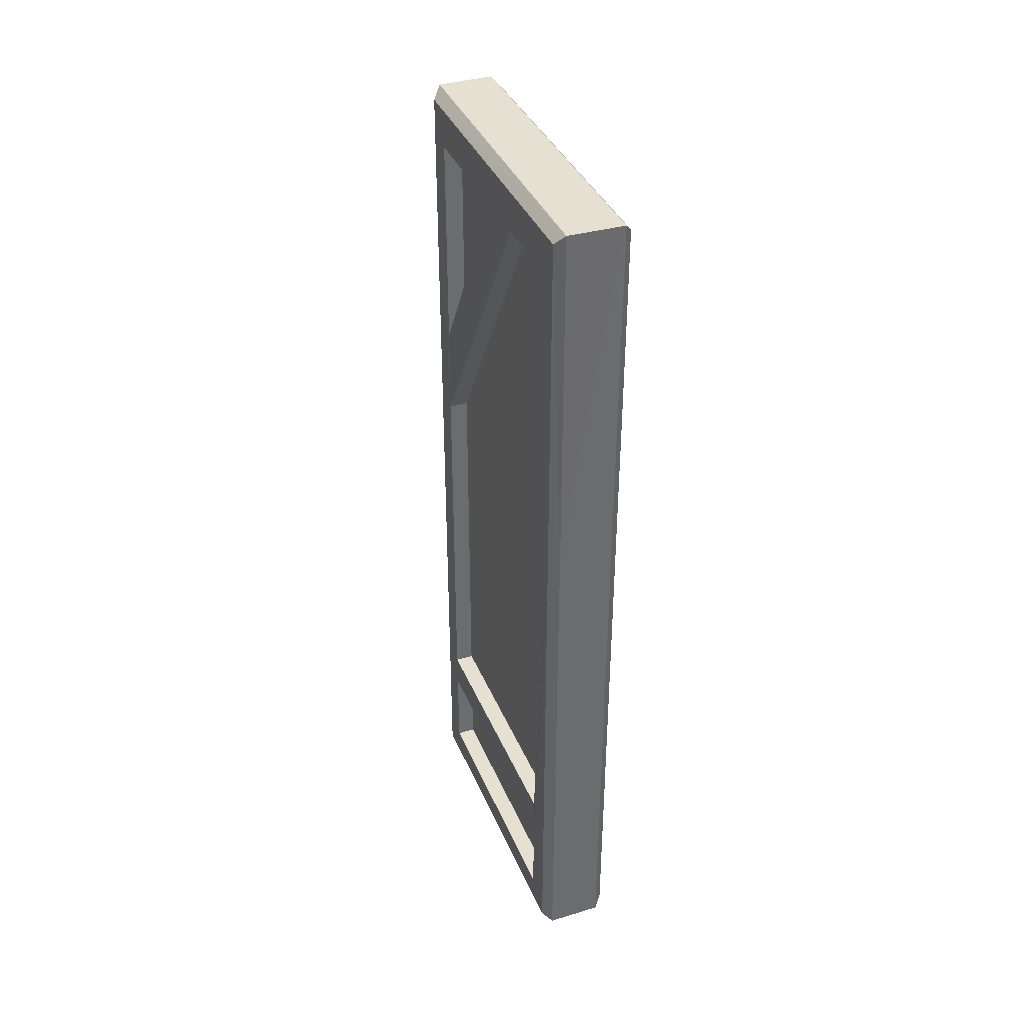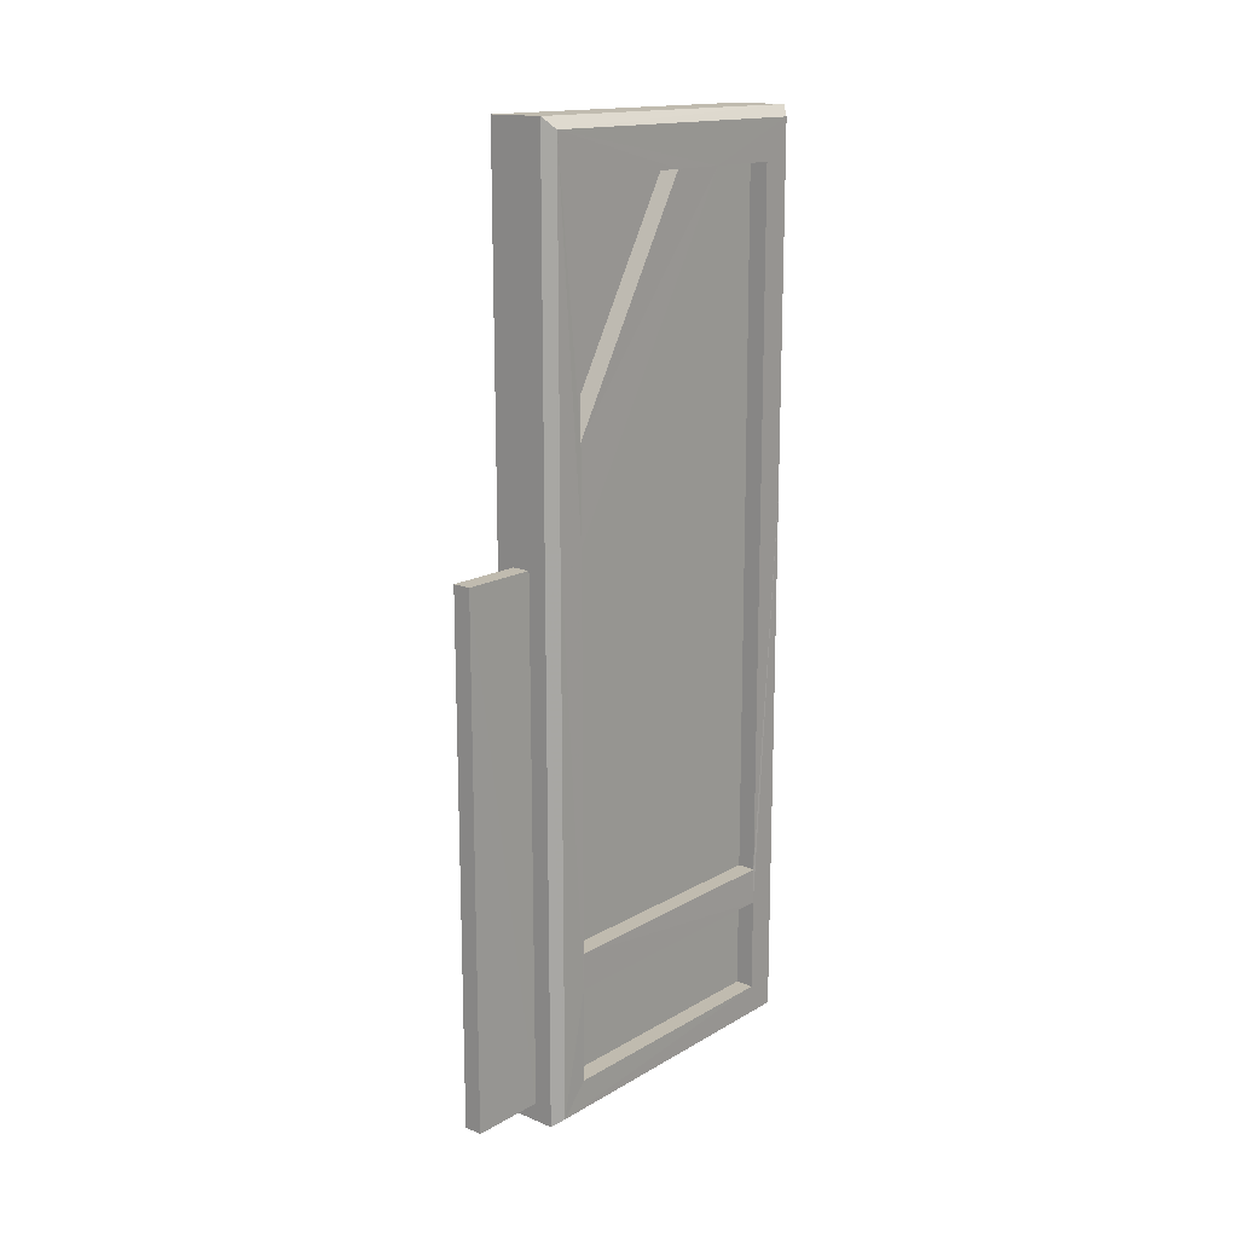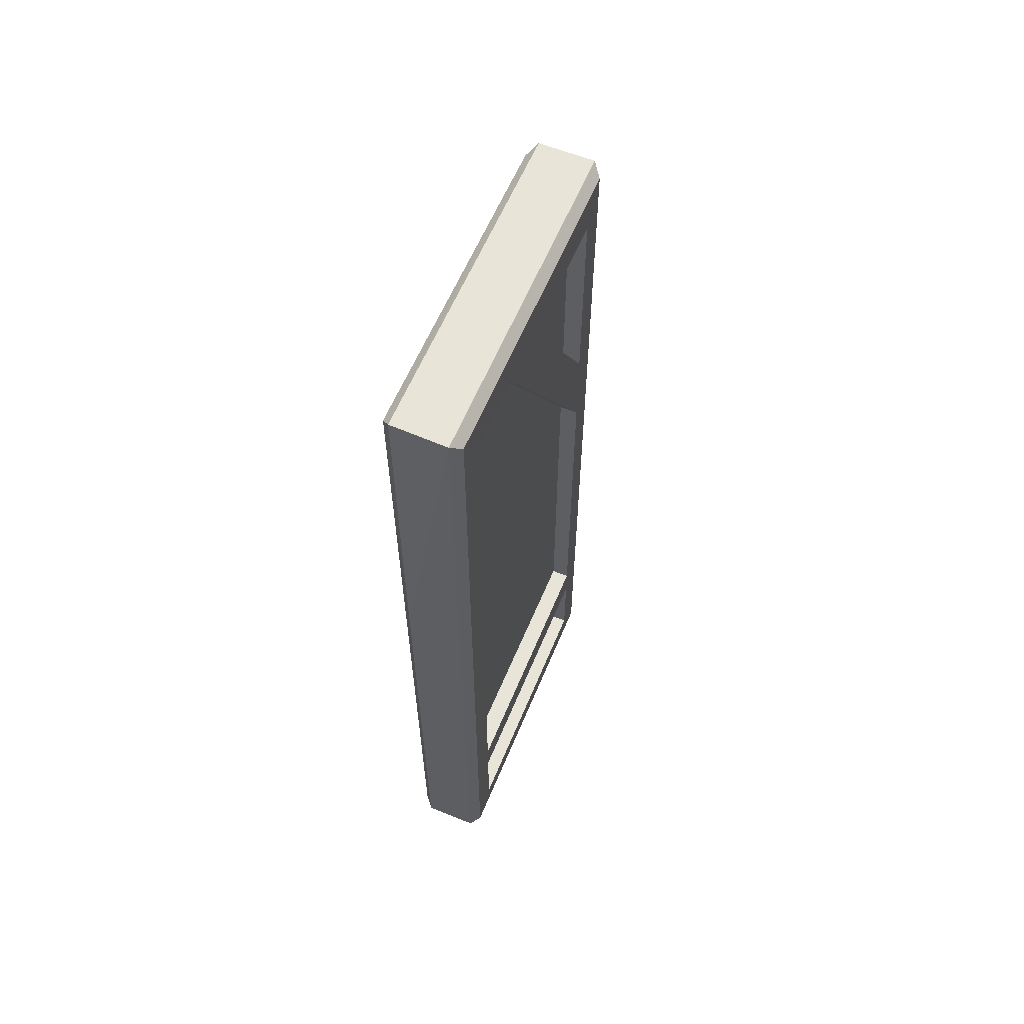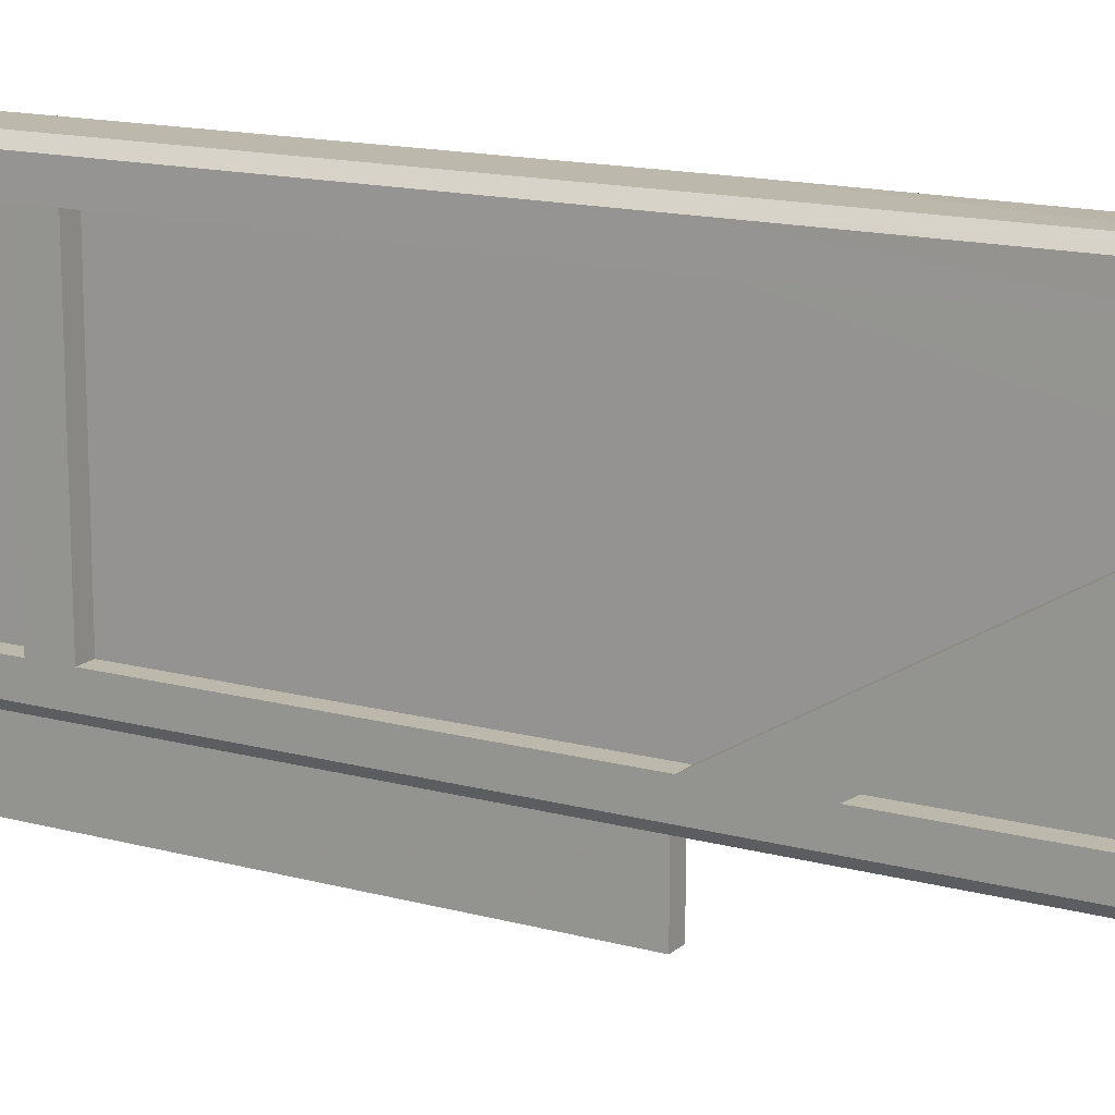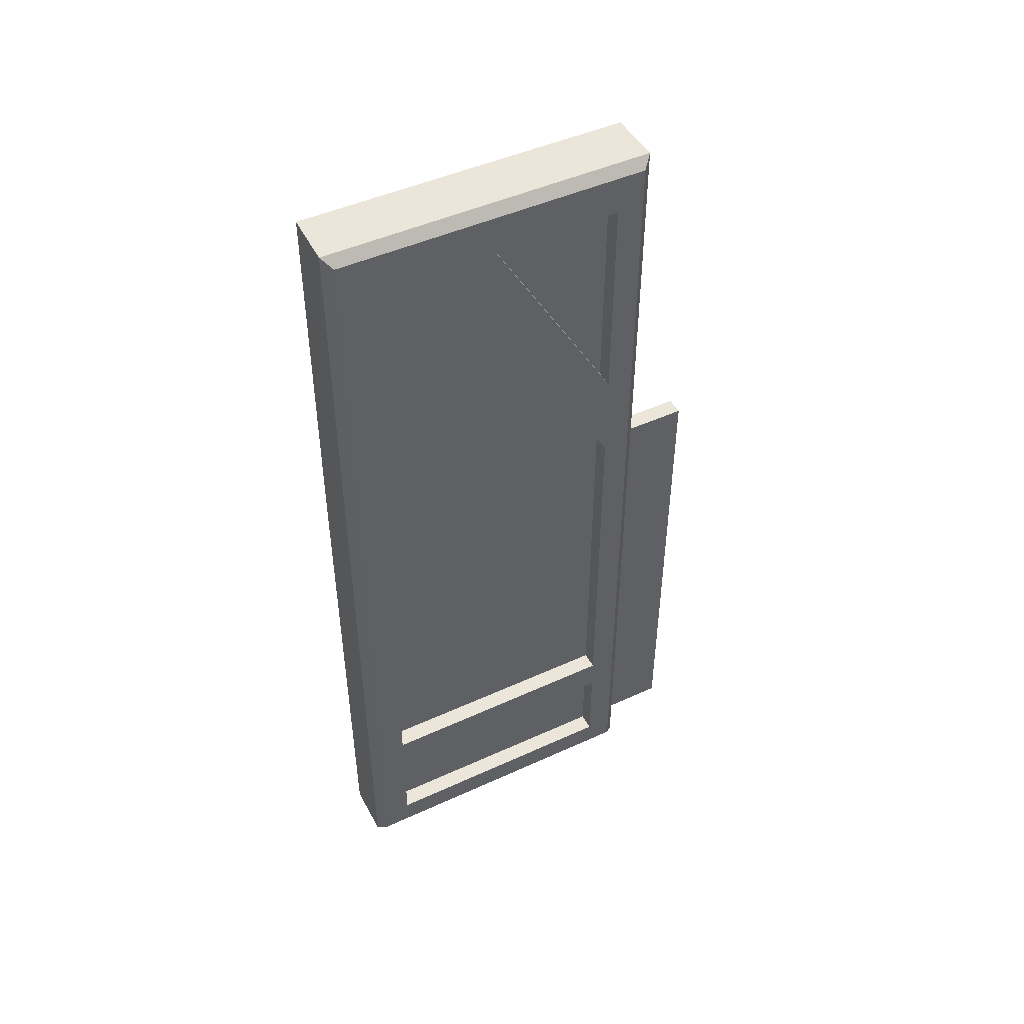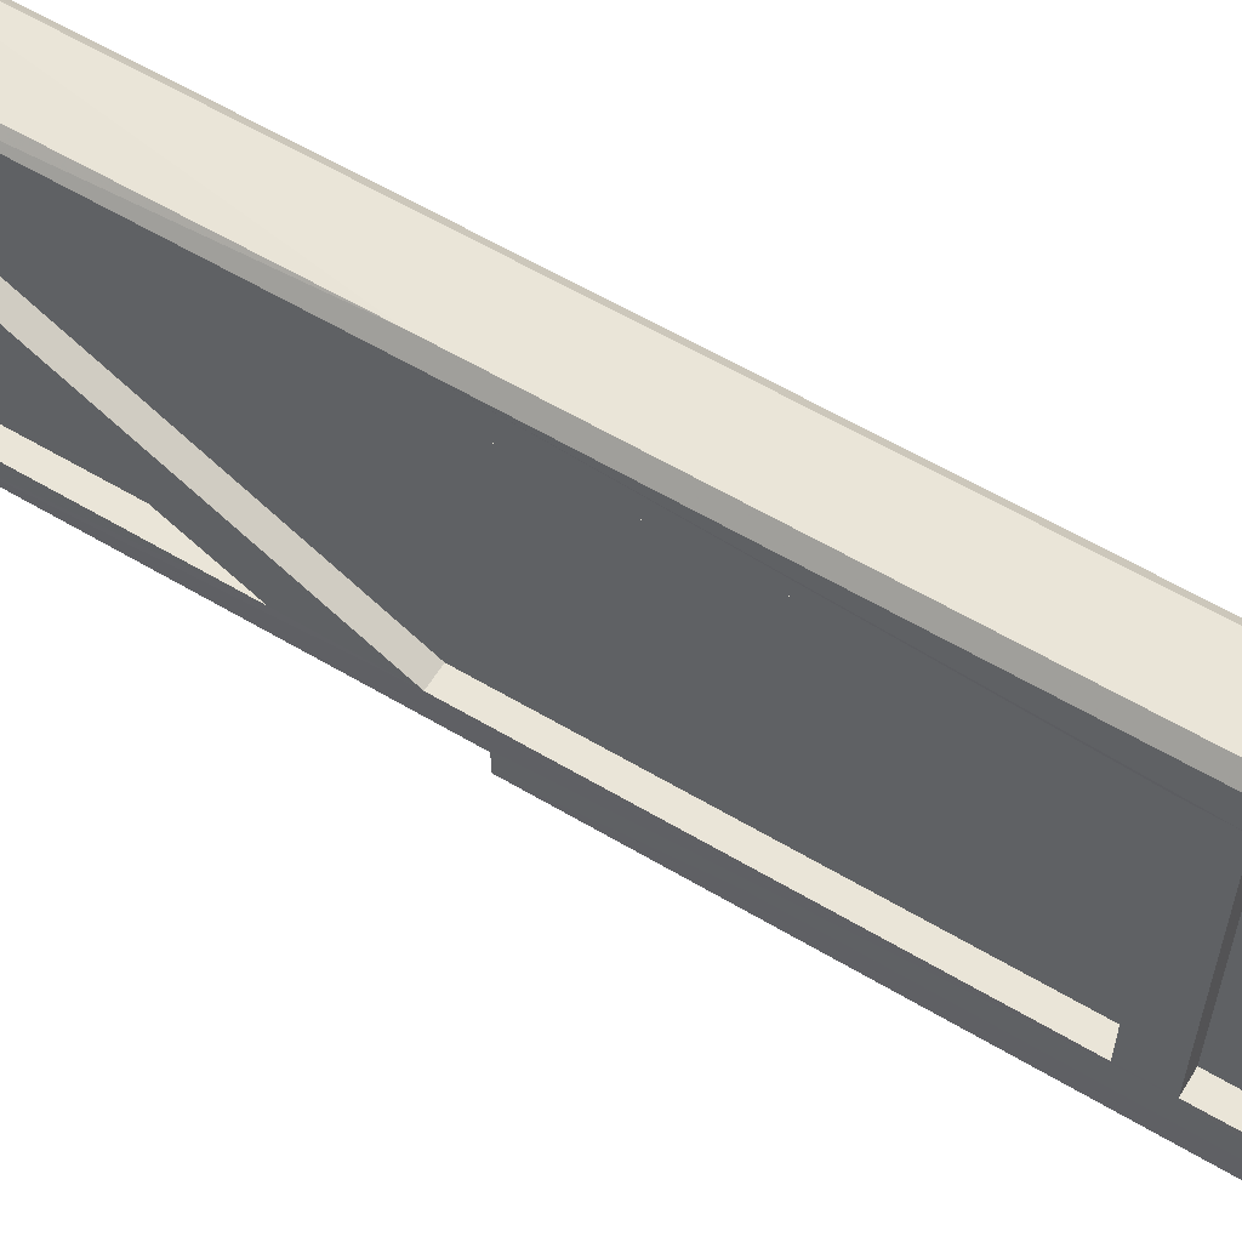
<metadata>
{"format":"obj","ext":"obj","renderer":"f3d","projection":"perspective","resolution":1024,"background":"white","views":[{"elev":37.8,"azim":158.9,"up":"+Z"},{"elev":15.9,"azim":40.2,"up":"+Z"},{"elev":60.2,"azim":-157.5,"up":"+Z"},{"elev":14.9,"azim":-59.9,"up":"+Y"},{"elev":47.2,"azim":-117.4,"up":"+Z"},{"elev":59.1,"azim":121.5,"up":"+Y"}]}
</metadata>
<code>
v -0.7569 -4.516 -0.25
v -0.7412 4.5 -0.25
v 0.749 -4.516 -0.25
v 0.749 4.5 -0.25
v -0.2549 -6.5 13.97
v -0.2549 -6.5 0.2304
v 0.2314 -6.5 13.97
v 0.2314 -6.5 0.2304
v -0.7569 -4.516 24.25
v -0.7569 -4.516 14.45
v 0.7333 -4.516 24.25
v 0.7333 -4.516 14.45
v -0.7569 4.5 24.25
v -0.7569 -4.516 24.25
v 0.749 4.457 24.25
v 0.7333 -4.516 24.25
v -0.7412 4.5 14.45
v -0.7569 4.5 24.25
v 0.749 4.5 14.45
v 0.749 4.457 24.25
v -0.7412 4.5 -0.25
v 0.749 4.5 -0.25
v -1 -4.257 -0.05784
v -0.9922 4.241 -0.05784
v -0.7412 4.5 -0.25
v -0.7569 -4.516 -0.25
v 0.9922 4.241 -0.05784
v 0.9922 -4.257 -0.05784
v 0.749 -4.516 -0.25
v 0.749 4.5 -0.25
v -1 -4.257 14.45
v -1 -4.257 -0.05784
v -0.7569 -4.516 -0.25
v -0.7569 -4.516 14.45
v 0.9922 -4.257 -0.05784
v 0.9843 -4.257 14.45
v 0.7333 -4.516 14.45
v 0.749 -4.516 -0.25
v -1 -4.257 23.96
v -0.7569 -4.516 24.25
v 0.9843 -4.257 23.96
v 0.7333 -4.516 24.25
v -1 4.241 23.96
v -1 -4.257 23.96
v -0.7569 -4.516 24.25
v -0.7569 4.5 24.25
v 0.9843 -4.257 23.96
v 0.9922 4.241 23.96
v 0.749 4.457 24.25
v 0.7333 -4.516 24.25
v -0.9922 4.241 14.45
v -1 4.241 23.96
v -0.7569 4.5 24.25
v -0.7412 4.5 14.45
v 0.9922 4.241 23.96
v 0.9922 4.241 14.45
v 0.749 4.5 14.45
v 0.749 4.457 24.25
v -0.9922 4.241 -0.05784
v -0.7412 4.5 -0.25
v 0.9922 4.241 -0.05784
v 0.749 4.5 -0.25
v -0.7569 -4.516 -0.25
v 0.749 -4.516 -0.25
v 0.2471 -4.516 0.2304
v -0.2549 -4.516 0.2304
v -0.7569 -4.516 14.45
v -0.2549 -4.516 13.97
v 0.7333 -4.516 14.45
v 0.2314 -4.516 13.97
v -0.2549 -4.516 13.97
v -0.2549 -4.516 0.2304
v -0.2549 -6.5 0.2304
v -0.2549 -6.5 13.97
v 0.2314 -4.516 13.97
v -0.2549 -4.516 13.97
v -0.2549 -6.5 13.97
v 0.2314 -6.5 13.97
v 0.2471 -4.516 0.2304
v 0.2314 -4.516 13.97
v 0.2314 -6.5 13.97
v 0.2314 -6.5 0.2304
v -0.2549 -4.516 0.2304
v 0.2471 -4.516 0.2304
v 0.2314 -6.5 0.2304
v -0.2549 -6.5 0.2304
v 0.9922 4.241 14.45
v 0.9922 3.465 14.45
v 0.9843 3.465 4.17
v 0.9922 3.465 3.209
v 0.9922 -3.524 4.17
v 0.9922 -3.524 3.209
v 0.9922 -3.524 14.45
v 0.9843 -4.257 14.45
v 0.9922 -4.257 -0.05784
v 0.9843 -3.524 0.7108
v 0.9922 3.465 0.7108
v 0.9922 4.241 -0.05784
v 0.9922 3.465 22.9
v 0.9922 4.241 23.96
v 0.9922 1.48 22.9
v 0.9843 -4.257 23.96
v 0.9922 -0.02941 22.9
v 0.9843 -3.524 16.95
v 0.9843 -3.524 22.9
v -0.9922 4.241 14.45
v -1 3.465 14.45
v -1 3.465 22.9
v -1 -3.524 14.45
v -1 -4.257 14.45
v -1 -4.257 23.96
v -1 -0.02941 22.9
v -1 -3.524 22.9
v -1 -3.524 16.95
v -1 1.48 22.9
v -1 4.241 23.96
v -1 3.465 4.17
v -1 3.465 3.209
v -0.9922 4.241 -0.05784
v -1 3.465 0.7108
v -1 -4.257 -0.05784
v -1 -3.524 0.7108
v -1 -3.524 3.209
v -1 -3.524 4.17
v 0.498 3.465 0.7108
v 0.9922 3.465 0.7108
v 0.9922 3.465 3.209
v 0.498 3.465 3.209
v 0.498 3.465 0.7108
v 0.498 3.465 3.209
v 0.4824 -3.524 3.209
v 0.4824 -3.524 0.7108
v 0.498 3.465 14.45
v 0.4824 3.465 22.9
v 0.4824 1.48 22.9
v 0.4824 -3.524 14.45
v 0.4824 -3.524 4.17
v 0.498 3.465 4.17
v 0.4824 -0.02941 22.9
v 0.4824 -3.524 22.9
v 0.4824 -3.524 16.95
v -0.5059 -3.524 0.7108
v -1 -3.524 0.7108
v -1 -3.524 3.209
v -0.5059 -3.524 3.209
v -0.4902 3.465 4.17
v -1 3.465 4.17
v -1 -3.524 4.17
v -0.5059 -3.524 4.17
v -0.5059 -0.02941 22.9
v -1 -0.02941 22.9
v -1 -3.524 16.95
v -0.5059 -3.524 16.95
v -0.5059 -3.524 3.209
v -0.4902 3.465 3.209
v -0.4902 3.465 0.7108
v -0.5059 -3.524 0.7108
v -0.4902 3.465 14.45
v -0.4902 3.465 4.17
v -0.5059 -3.524 4.17
v -0.5059 -3.524 14.45
v -0.5059 1.48 22.9
v -0.4902 3.465 22.9
v -0.5059 -0.02941 22.9
v -0.5059 -3.524 16.95
v -0.5059 -3.524 22.9
v 0.4824 -3.524 3.209
v 0.9922 -3.524 3.209
v 0.9843 -3.524 0.7108
v 0.4824 -3.524 0.7108
v 0.498 3.465 3.209
v 0.9922 3.465 3.209
v 0.9922 -3.524 3.209
v 0.4824 -3.524 3.209
v 0.4824 -3.524 0.7108
v 0.9843 -3.524 0.7108
v 0.9922 3.465 0.7108
v 0.498 3.465 0.7108
v 0.4824 -3.524 4.17
v 0.9922 -3.524 4.17
v 0.9843 3.465 4.17
v 0.498 3.465 4.17
v 0.4824 -3.524 14.45
v 0.9922 -3.524 14.45
v 0.9922 -3.524 4.17
v 0.4824 -3.524 4.17
v 0.498 3.465 4.17
v 0.9843 3.465 4.17
v 0.9922 3.465 14.45
v 0.498 3.465 14.45
v -0.4902 3.465 3.209
v -1 3.465 3.209
v -1 3.465 0.7108
v -0.4902 3.465 0.7108
v -0.5059 -3.524 3.209
v -1 -3.524 3.209
v -1 3.465 3.209
v -0.4902 3.465 3.209
v -0.4902 3.465 0.7108
v -1 3.465 0.7108
v -1 -3.524 0.7108
v -0.5059 -3.524 0.7108
v -0.5059 -3.524 4.17
v -1 -3.524 4.17
v -1 -3.524 14.45
v -0.5059 -3.524 14.45
v -0.4902 3.465 14.45
v -1 3.465 14.45
v -1 3.465 4.17
v -0.4902 3.465 4.17
v 0.4824 1.48 22.9
v 0.9922 1.48 22.9
v 0.9922 -3.524 14.45
v 0.4824 -3.524 14.45
v 0.4824 3.465 22.9
v 0.9922 3.465 22.9
v 0.9922 1.48 22.9
v 0.4824 1.48 22.9
v 0.4824 3.465 22.9
v 0.9922 3.465 22.9
v 0.9843 -3.524 16.95
v 0.9922 -0.02941 22.9
v 0.4824 -0.02941 22.9
v 0.4824 -3.524 16.95
v 0.4824 -3.524 22.9
v 0.9843 -3.524 22.9
v 0.9843 -3.524 16.95
v 0.4824 -3.524 16.95
v 0.4824 -0.02941 22.9
v 0.9922 -0.02941 22.9
v 0.9843 -3.524 22.9
v 0.4824 -3.524 22.9
v -0.5059 1.48 22.9
v -0.5059 -3.524 14.45
v -1 -3.524 14.45
v -1 1.48 22.9
v -0.4902 3.465 22.9
v -1 3.465 22.9
v -0.4902 3.465 22.9
v -0.5059 1.48 22.9
v -1 1.48 22.9
v -1 3.465 22.9
v -0.5059 -3.524 16.95
v -1 -3.524 16.95
v -1 -3.524 22.9
v -0.5059 -3.524 22.9
v -0.5059 -0.02941 22.9
v -0.5059 -3.524 22.9
v -1 -3.524 22.9
v -1 -0.02941 22.9
f 1 2 3
f 4 3 2
f 5 6 7
f 8 7 6
f 9 10 11
f 12 11 10
f 13 14 15
f 16 15 14
f 17 18 19
f 20 19 18
f 21 17 22
f 19 22 17
f 23 24 25
f 25 26 23
f 27 28 29
f 29 30 27
f 31 32 33
f 33 34 31
f 35 36 37
f 37 38 35
f 39 31 34
f 34 40 39
f 36 41 42
f 42 37 36
f 43 44 45
f 45 46 43
f 47 48 49
f 49 50 47
f 51 52 53
f 53 54 51
f 55 56 57
f 57 58 55
f 59 51 54
f 54 60 59
f 56 61 62
f 62 57 56
f 63 64 65
f 65 66 63
f 67 63 66
f 66 68 67
f 69 67 68
f 68 70 69
f 64 69 70
f 70 65 64
f 71 72 73
f 73 74 71
f 75 76 77
f 77 78 75
f 79 80 81
f 81 82 79
f 83 84 85
f 85 86 83
f 87 88 89
f 87 89 90
f 90 89 91
f 92 90 91
f 91 93 94
f 92 91 94
f 92 94 95
f 96 92 95
f 97 96 95
f 97 95 98
f 90 97 98
f 87 90 98
f 99 88 87
f 99 87 100
f 101 99 100
f 101 100 102
f 101 102 103
f 101 103 104
f 105 103 102
f 104 105 102
f 102 94 93
f 104 102 93
f 101 104 93
f 106 107 108
f 109 110 111
f 111 112 113
f 111 113 114
f 109 111 114
f 115 109 114
f 115 114 112
f 115 112 111
f 115 111 116
f 108 115 116
f 106 108 116
f 117 107 106
f 118 117 106
f 118 106 119
f 120 118 119
f 120 119 121
f 122 120 121
f 123 122 121
f 123 121 110
f 110 109 124
f 123 110 124
f 118 123 124
f 118 124 117
f 125 126 127
f 127 128 125
f 129 130 131
f 131 132 129
f 133 134 135
f 133 135 136
f 133 136 137
f 133 137 138
f 139 140 141
f 142 143 144
f 144 145 142
f 146 147 148
f 148 149 146
f 150 151 152
f 152 153 150
f 154 155 156
f 156 157 154
f 158 159 160
f 158 160 161
f 158 161 162
f 158 162 163
f 164 165 166
f 167 168 169
f 169 170 167
f 171 172 173
f 173 174 171
f 175 176 177
f 177 178 175
f 179 180 181
f 181 182 179
f 183 184 185
f 185 186 183
f 187 188 189
f 189 190 187
f 191 192 193
f 193 194 191
f 195 196 197
f 197 198 195
f 199 200 201
f 201 202 199
f 203 204 205
f 205 206 203
f 207 208 209
f 209 210 207
f 211 212 213
f 213 214 211
f 215 216 217
f 217 218 215
f 219 190 189
f 189 220 219
f 221 222 223
f 223 224 221
f 225 226 227
f 227 228 225
f 229 230 231
f 231 232 229
f 233 234 235
f 235 236 233
f 237 238 208
f 208 207 237
f 239 240 241
f 241 242 239
f 243 244 245
f 245 246 243
f 247 248 249
f 249 250 247

</code>
